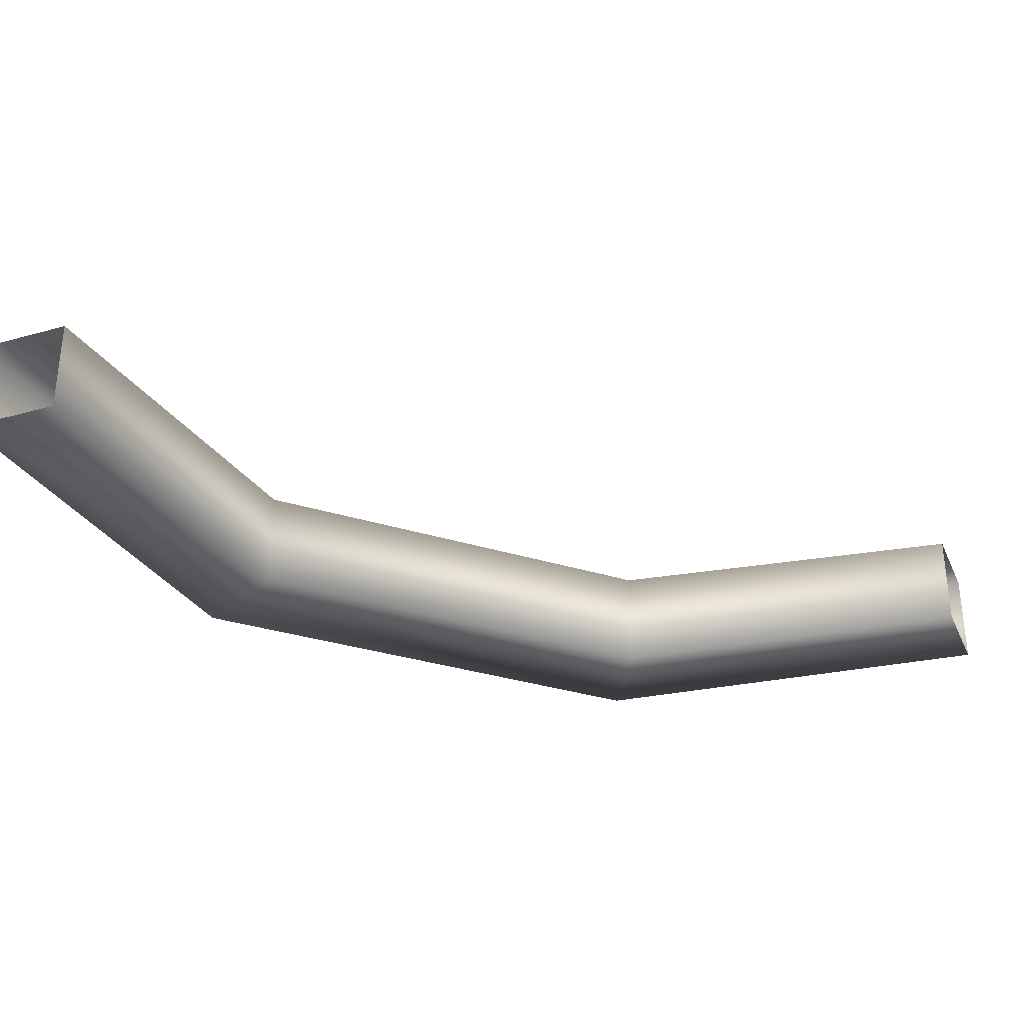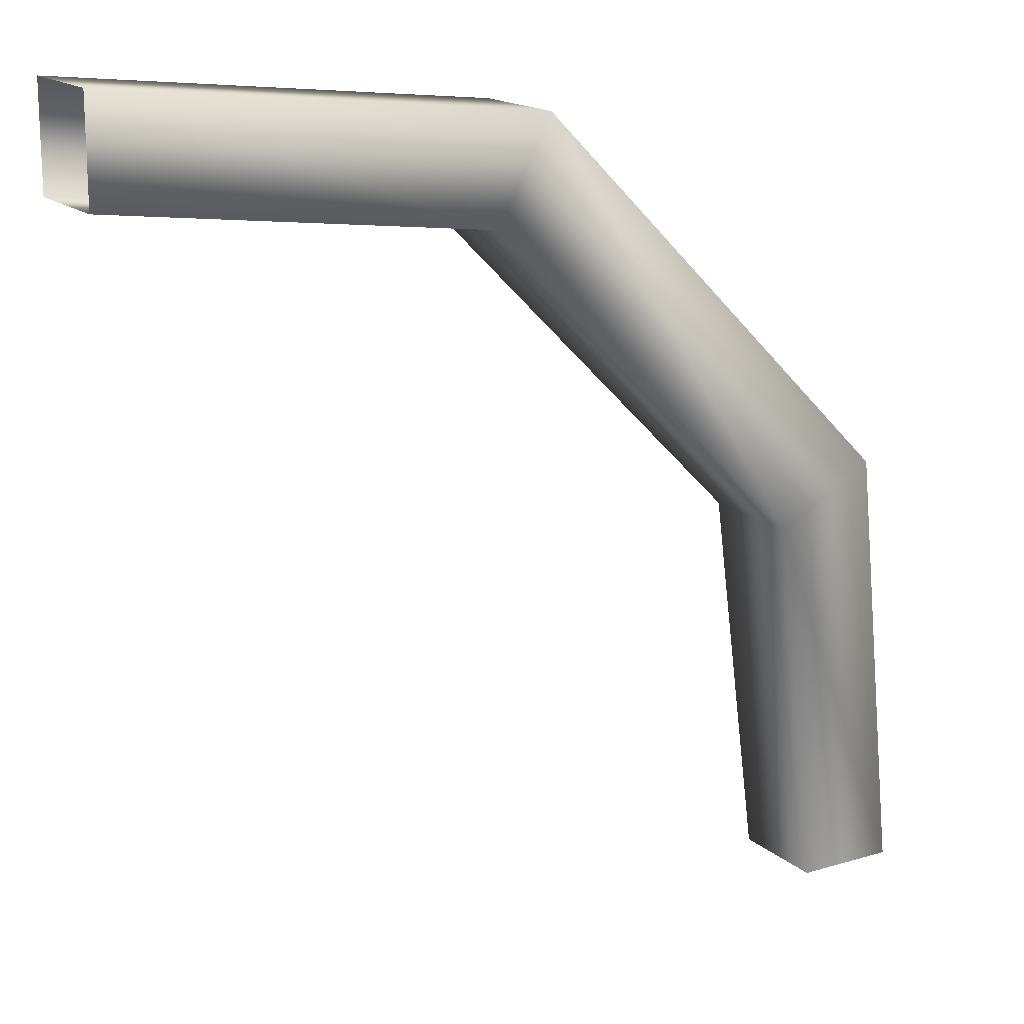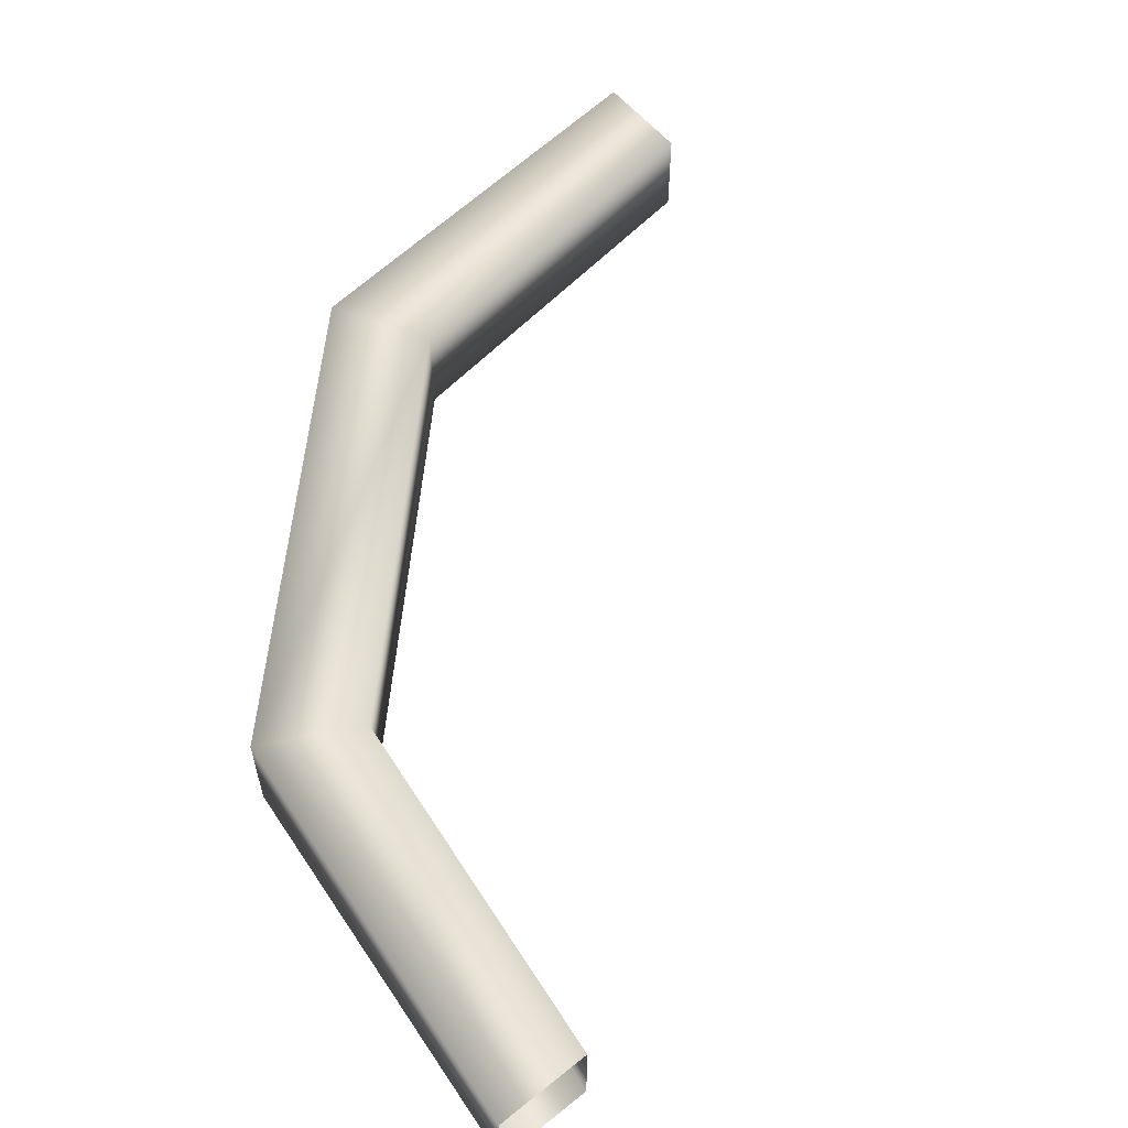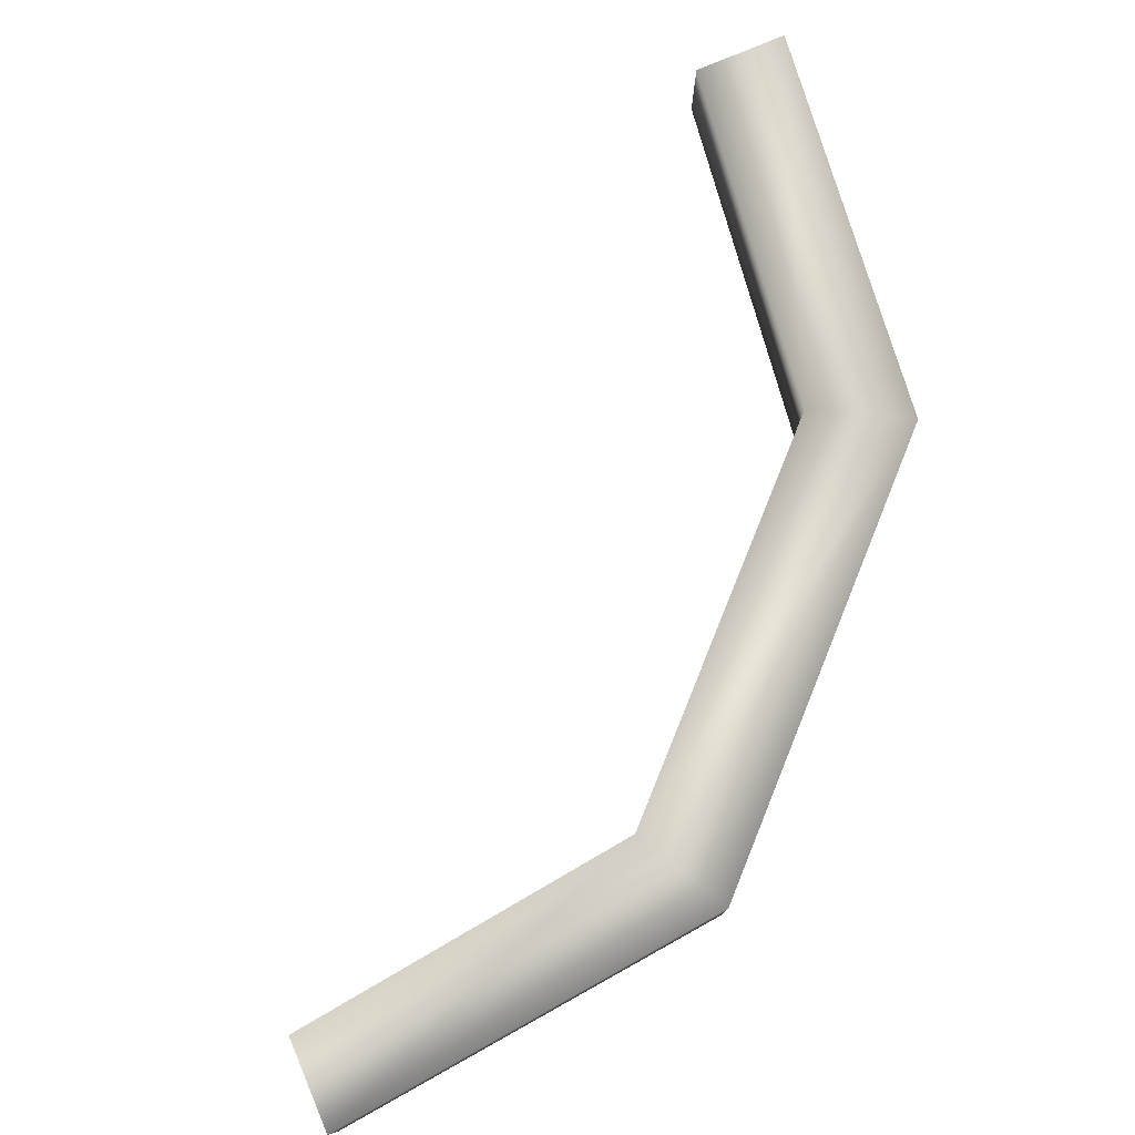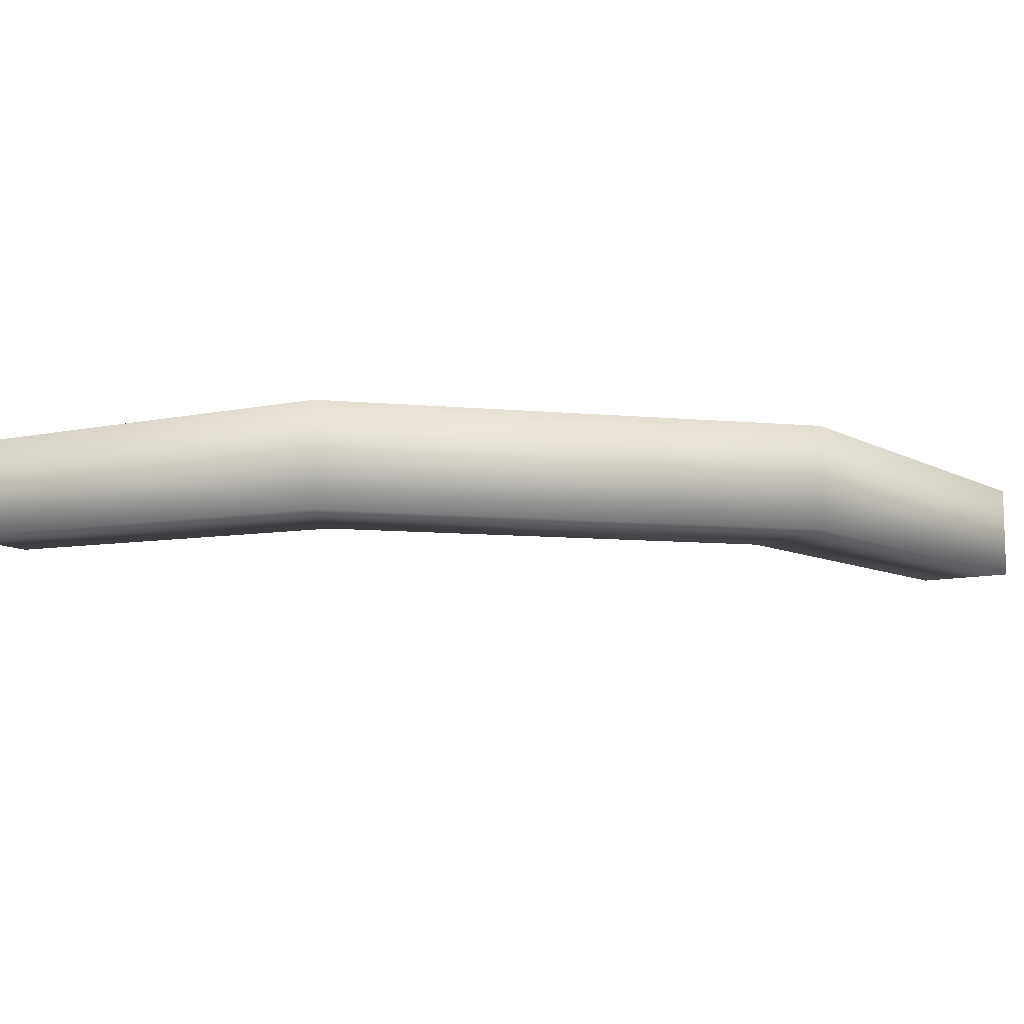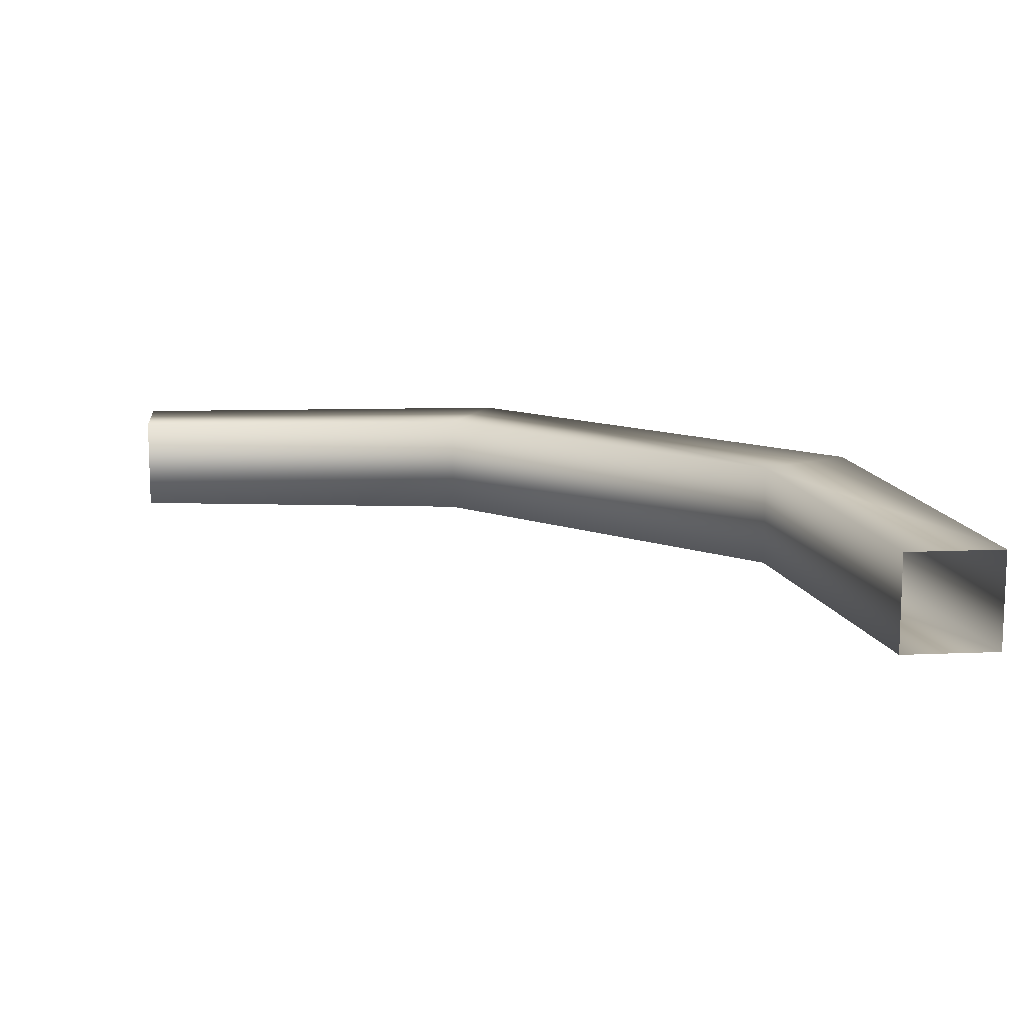
<metadata>
{"format":"obj","ext":"obj","renderer":"f3d","projection":"perspective","resolution":1024,"background":"white","views":[{"elev":-32.5,"azim":21.4,"up":"+Z"},{"elev":16.4,"azim":148.7,"up":"+Y"},{"elev":58.7,"azim":-39.6,"up":"+Z"},{"elev":78.0,"azim":157.1,"up":"+Z"},{"elev":-9.9,"azim":-148.2,"up":"+Z"},{"elev":12.6,"azim":84.3,"up":"+Z"}]}
</metadata>
<code>
g turn2.001_Circle.001
v 0 1.062 0.0625
v -0.5408 1.004 0.06889
v -1.004 0.5408 0.06889
v -1.062 -0 0.0625
v 0 0.9375 0.0625
v -0.4732 0.8788 0.06889
v -0.8788 0.4732 0.06889
v -0.9375 0 0.0625
v -0.9375 0 -0.0625
v -0.8788 0.4732 -0.06632
v 0 0.9375 -0.0625
v -0.4732 0.8788 -0.06632
v -1.062 -0 -0.0625
v -1.004 0.5408 -0.06632
v 0 1.062 -0.0625
v -0.5408 1.004 -0.06632
f 6 1 2
f 10 13 14
f 16 3 2
f 12 5 6
f 10 6 7
f 14 4 3
f 1 16 2
f 8 10 7
f 3 6 2
f 4 7 3
f 16 10 14
f 15 12 16
f 6 5 1
f 10 9 13
f 16 14 3
f 12 11 5
f 10 12 6
f 14 13 4
f 1 15 16
f 8 9 10
f 3 7 6
f 4 8 7
f 16 12 10
f 15 11 12

</code>
